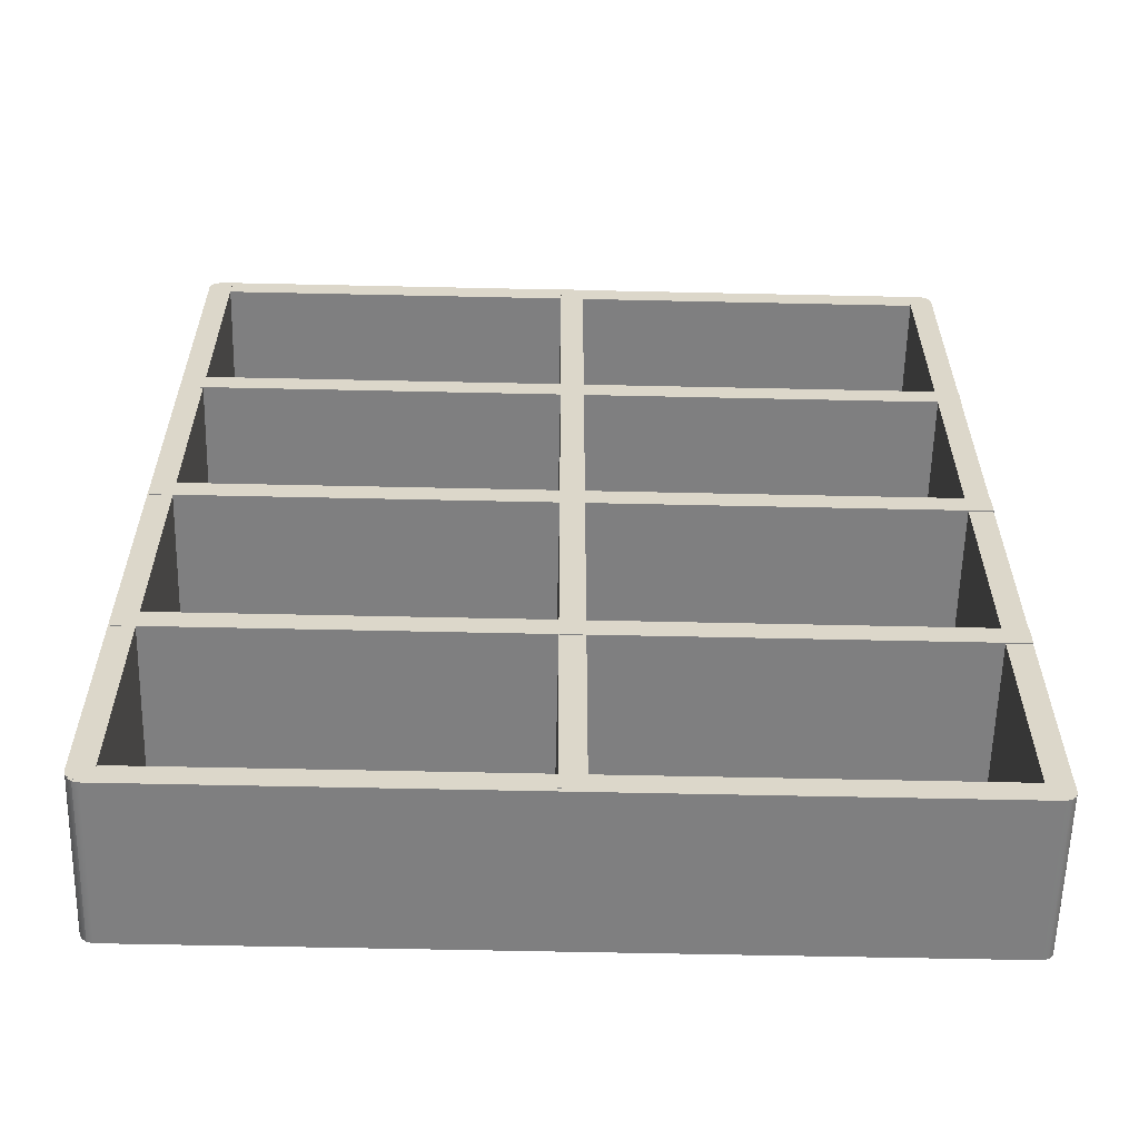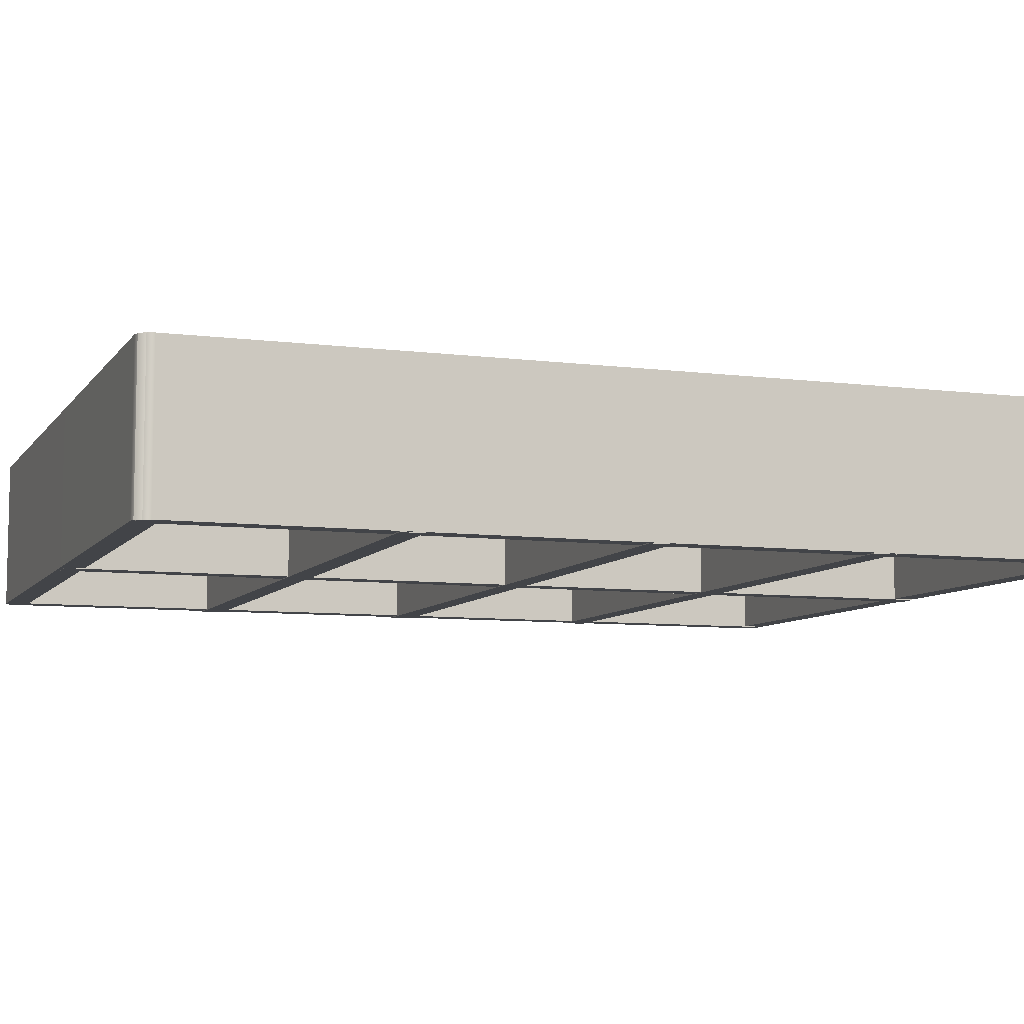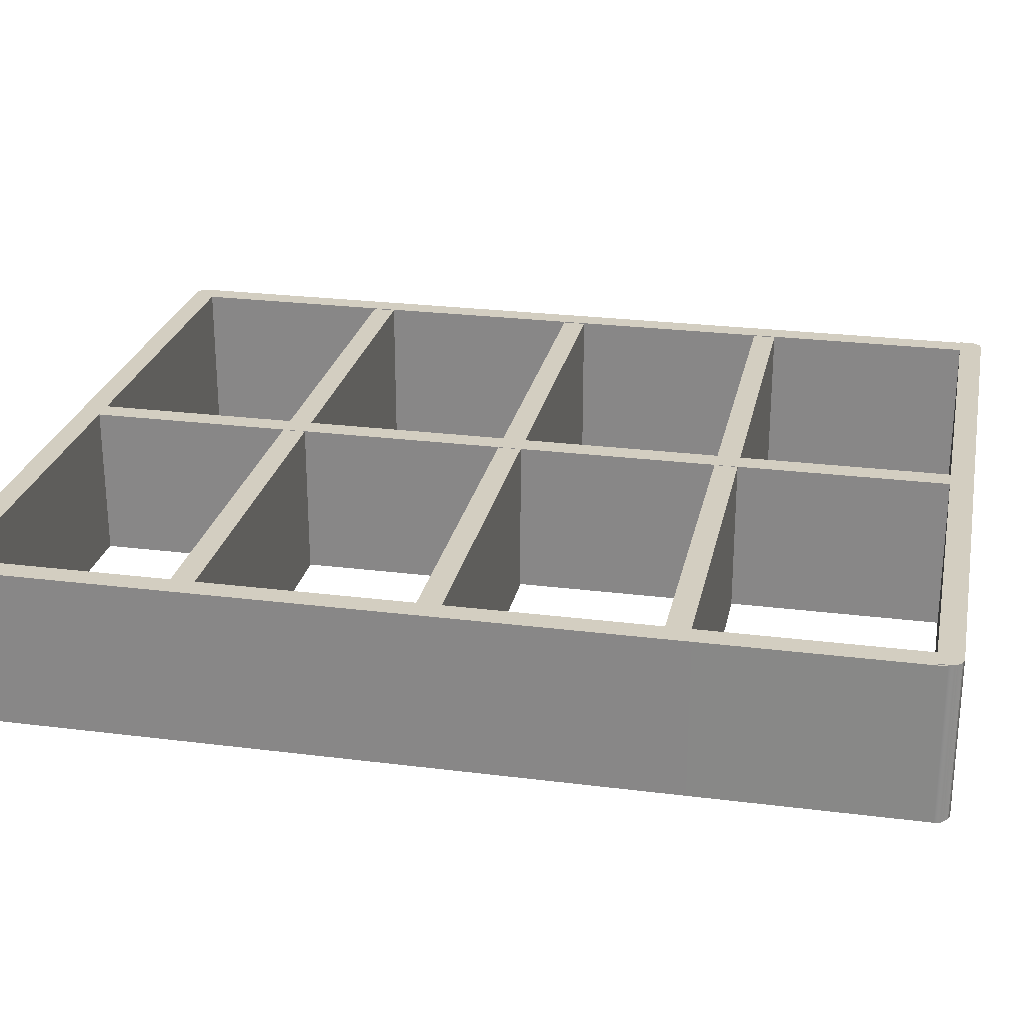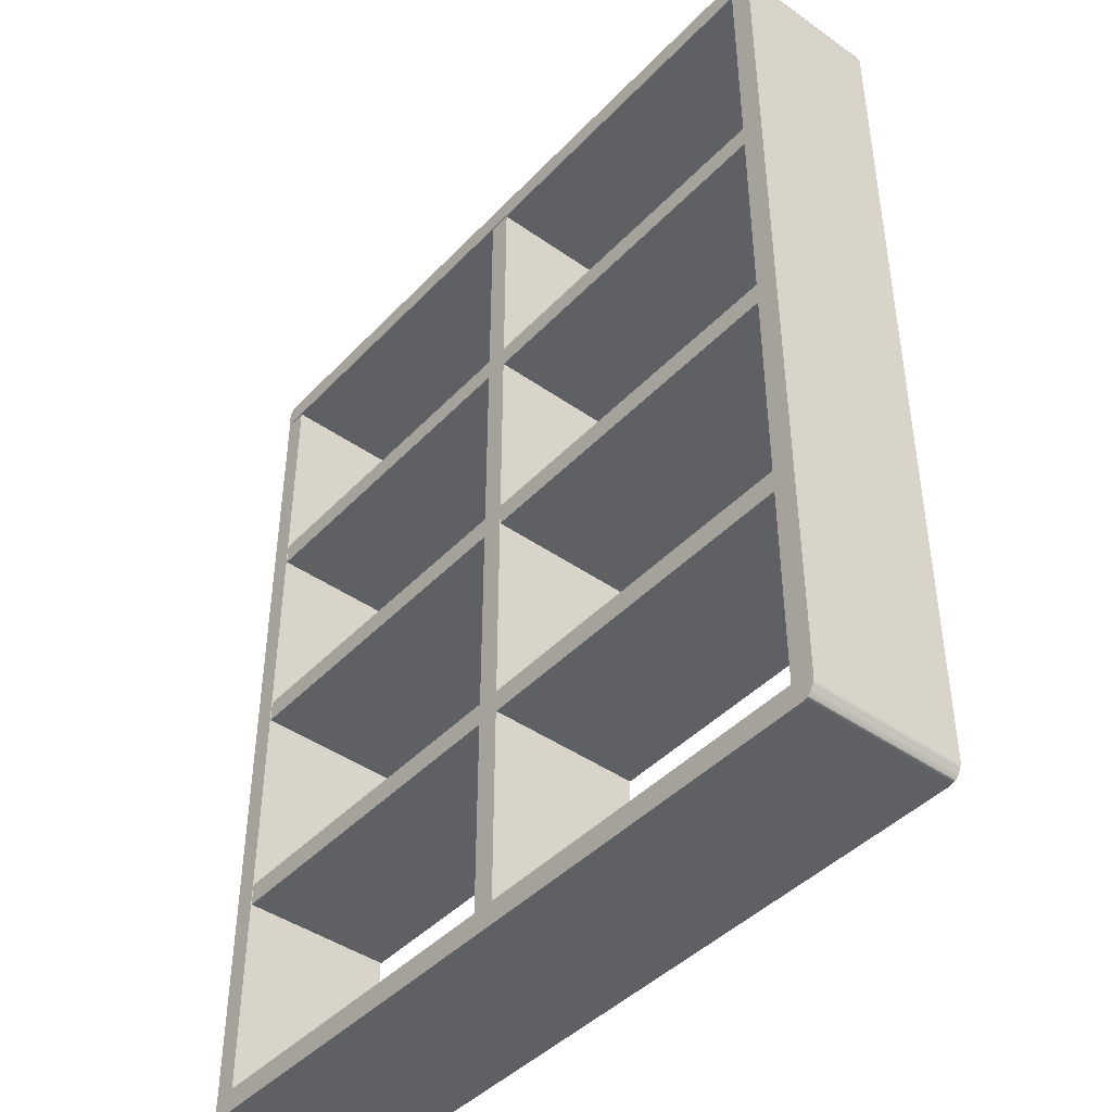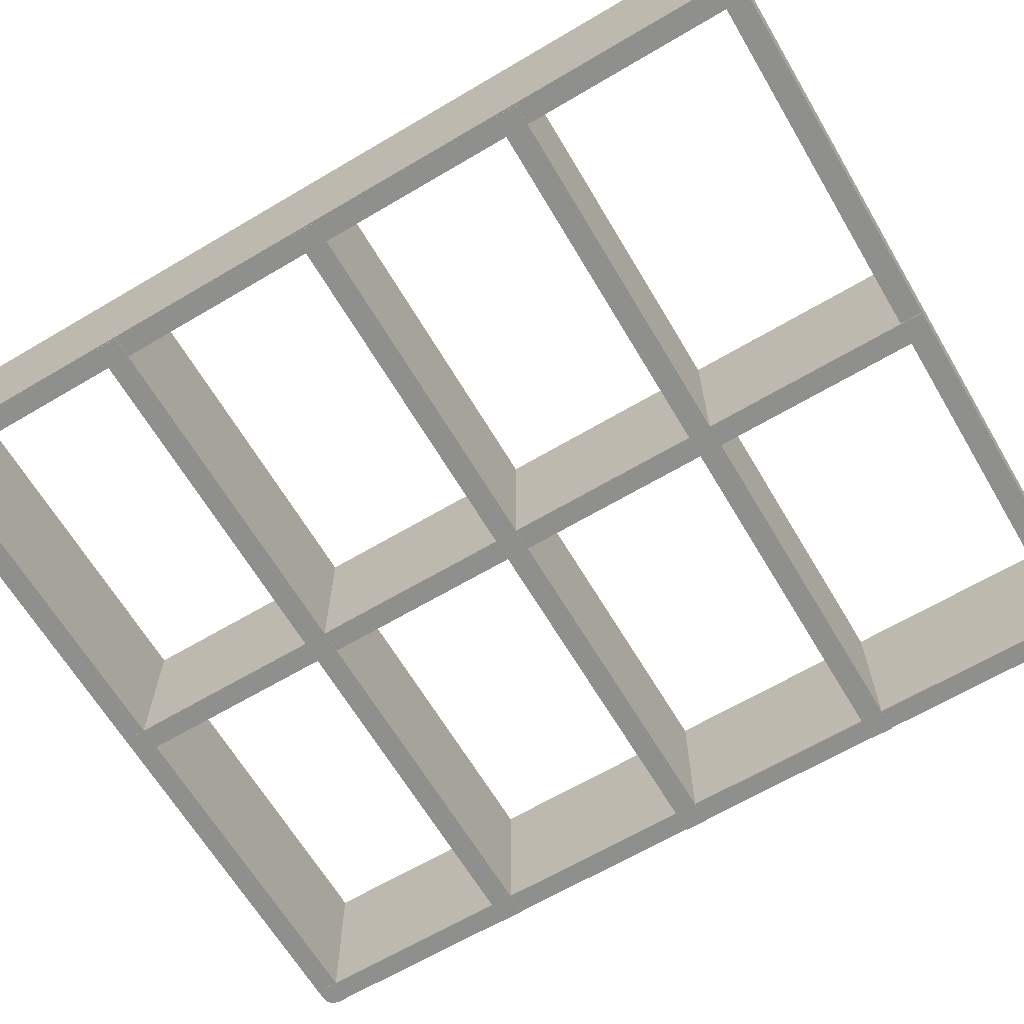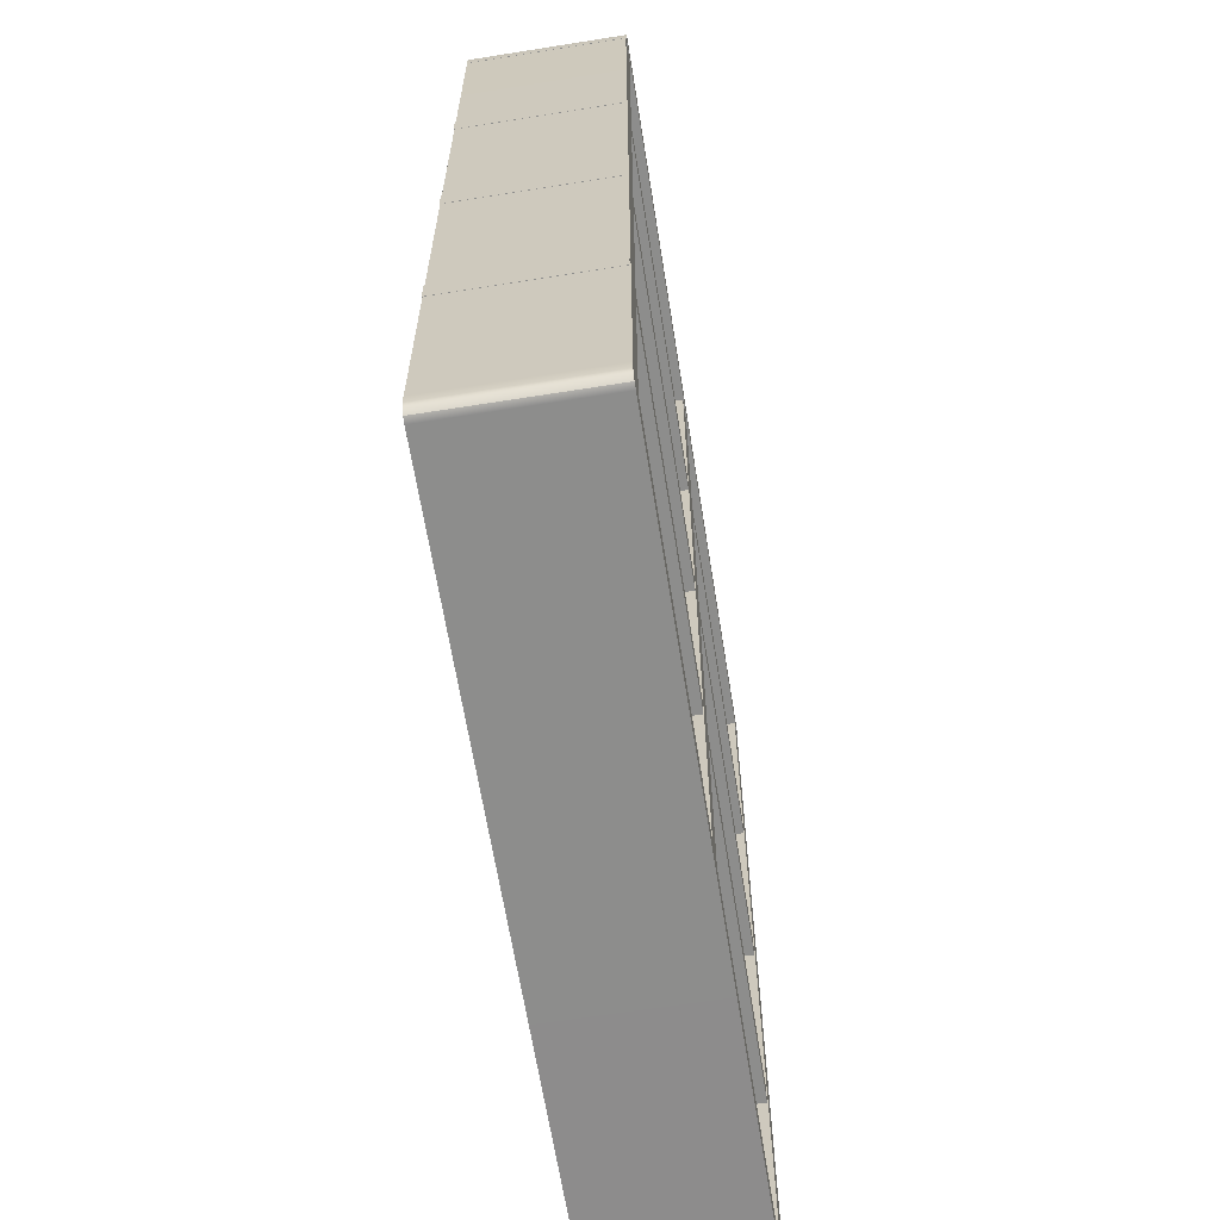
<metadata>
{"format":"obj","ext":"obj","renderer":"f3d","projection":"perspective","resolution":1024,"background":"white","views":[{"elev":-59.7,"azim":178.7,"up":"+Y"},{"elev":-7.8,"azim":70.0,"up":"+Z"},{"elev":25.1,"azim":101.6,"up":"+Z"},{"elev":-43.5,"azim":50.3,"up":"+Y"},{"elev":-65.3,"azim":120.7,"up":"+Z"},{"elev":-64.4,"azim":-80.9,"up":"+Y"}]}
</metadata>
<code>
g default
v -76.2 4.844 34.52
v 76.2 4.844 34.52
v -76.2 4.844 4.044
v 76.2 4.844 4.044
v -2.286 1.044 34.45
v 2.286 1.044 34.45
v -2.286 183.9 34.45
v 2.286 183.9 34.45
v -2.286 183.9 3.968
v 2.286 183.9 3.968
v -2.286 1.044 3.968
v 2.286 1.044 3.968
v -71.58 0.5752 34.52
v -71.58 183.5 34.52
v -71.58 183.5 4.038
v -71.58 0.5752 4.038
v -76.2 179.6 34.63
v 76.2 179.6 34.63
v -76.2 179.6 4.147
v 76.2 179.6 4.147
v -76.2 44.74 34.36
v 76.2 44.74 34.36
v -76.2 49.31 34.36
v 76.2 49.31 34.36
v -76.2 49.31 3.879
v 76.2 49.31 3.879
v -76.2 44.74 3.879
v 76.2 44.74 3.879
v -76.2 133.7 34.38
v 76.2 133.7 34.38
v -76.2 138.2 34.38
v 76.2 138.2 34.38
v -76.2 138.2 3.898
v 76.2 138.2 3.898
v -76.2 133.7 3.898
v 76.2 133.7 3.898
v -76.2 89.87 34.37
v 76.2 89.87 34.37
v -76.2 94.44 34.37
v 76.2 94.44 34.37
v -76.2 94.44 3.888
v 76.2 94.44 3.888
v -76.2 89.87 3.888
v 76.2 89.87 3.888
v 71.98 0.9235 34.51
v 71.98 183.8 34.51
v 71.98 183.8 4.027
v 71.98 0.9235 4.027
v -75.89 1.415 34.52
v -75.06 0.5783 34.52
v -73.91 0.2721 34.52
v -76.2 2.558 34.52
v -75.06 0.5783 4.044
v -75.89 1.415 4.044
v -76.2 2.558 4.044
v -73.91 0.2721 4.044
v 75.06 0.5783 34.52
v 75.89 1.415 34.52
v 76.2 2.558 34.52
v 73.91 0.2721 34.52
v 75.89 1.415 4.044
v 75.06 0.5783 4.044
v 73.91 0.2721 4.044
v 76.2 2.558 4.044
v -75.01 183.1 34.52
v -75.85 182.3 34.52
v -76.15 181.2 34.52
v -73.87 183.5 34.52
v -76.15 181.2 4.038
v -75.85 182.3 4.038
v -75.01 183.1 4.038
v -73.87 183.5 4.038
v -75.85 1.718 34.52
v -75.01 0.8814 34.52
v -73.87 0.5752 34.52
v -76.15 2.861 34.52
v -75.01 0.8814 4.038
v -75.85 1.718 4.038
v -76.15 2.861 4.038
v -73.87 0.5752 4.038
v -75.06 183.9 34.63
v -75.89 183.1 34.63
v -76.2 181.9 34.63
v -73.91 184.2 34.63
v -76.2 181.9 4.147
v -75.89 183.1 4.147
v -75.06 183.9 4.147
v -73.91 184.2 4.147
v 75.89 183.1 34.63
v 75.06 183.9 34.63
v 73.91 184.2 34.63
v 76.2 181.9 34.63
v 76.2 181.9 4.147
v 73.91 184.2 4.147
v 75.06 183.9 4.147
v 75.89 183.1 4.147
v 76.25 182.7 34.51
v 75.41 183.5 34.51
v 74.27 183.8 34.51
v 76.55 181.5 34.51
v 76.55 181.5 4.027
v 74.27 183.8 4.027
v 75.41 183.5 4.027
v 76.25 182.7 4.027
v 75.41 1.23 34.51
v 76.25 2.066 34.51
v 76.55 3.209 34.51
v 74.27 0.9235 34.51
v 76.25 2.066 4.027
v 75.41 1.23 4.027
v 74.27 0.9235 4.027
v 76.55 3.209 4.027
g pCube9
f 1 2 4 3
f 51 56 63 60
f 59 64 4 2
f 55 52 1 3
f 5 6 8 7
f 7 8 10 9
f 9 10 12 11
f 11 12 6 5
f 6 12 10 8
f 11 5 7 9
f 72 68 14 15
f 75 80 16 13
f 13 16 15 14
f 79 76 67 69
f 88 84 91 94
f 19 20 18 17
f 18 20 93 92
f 19 17 83 85
f 21 22 24 23
f 23 24 26 25
f 25 26 28 27
f 27 28 22 21
f 22 28 26 24
f 27 21 23 25
f 29 30 32 31
f 31 32 34 33
f 33 34 36 35
f 35 36 30 29
f 30 36 34 32
f 35 29 31 33
f 37 38 40 39
f 39 40 42 41
f 41 42 44 43
f 43 44 38 37
f 38 44 42 40
f 43 37 39 41
f 46 99 102 47
f 48 111 108 45
f 107 112 101 100
f 48 45 46 47
f 51 50 53 56
f 50 49 54 53
f 49 52 55 54
f 59 58 61 64
f 58 57 62 61
f 57 60 63 62
f 67 66 70 69
f 66 65 71 70
f 65 68 72 71
f 75 74 77 80
f 74 73 78 77
f 73 76 79 78
f 83 82 86 85
f 82 81 87 86
f 81 84 88 87
f 91 90 95 94
f 90 89 96 95
f 89 92 93 96
f 99 98 103 102
f 98 97 104 103
f 97 100 101 104
f 107 106 109 112
f 106 105 110 109
f 105 108 111 110
f 57 58 59 2 1 52 49 50 51 60
f 61 62 63 56 53 54 55 3 4 64
f 73 74 75 13 14 68 65 66 67 76
f 77 78 79 69 70 71 72 15 16 80
f 89 90 91 84 81 82 83 17 18 92
f 93 20 19 85 86 87 88 94 95 96
f 105 106 107 100 97 98 99 46 45 108
f 109 110 111 48 47 102 103 104 101 112

</code>
